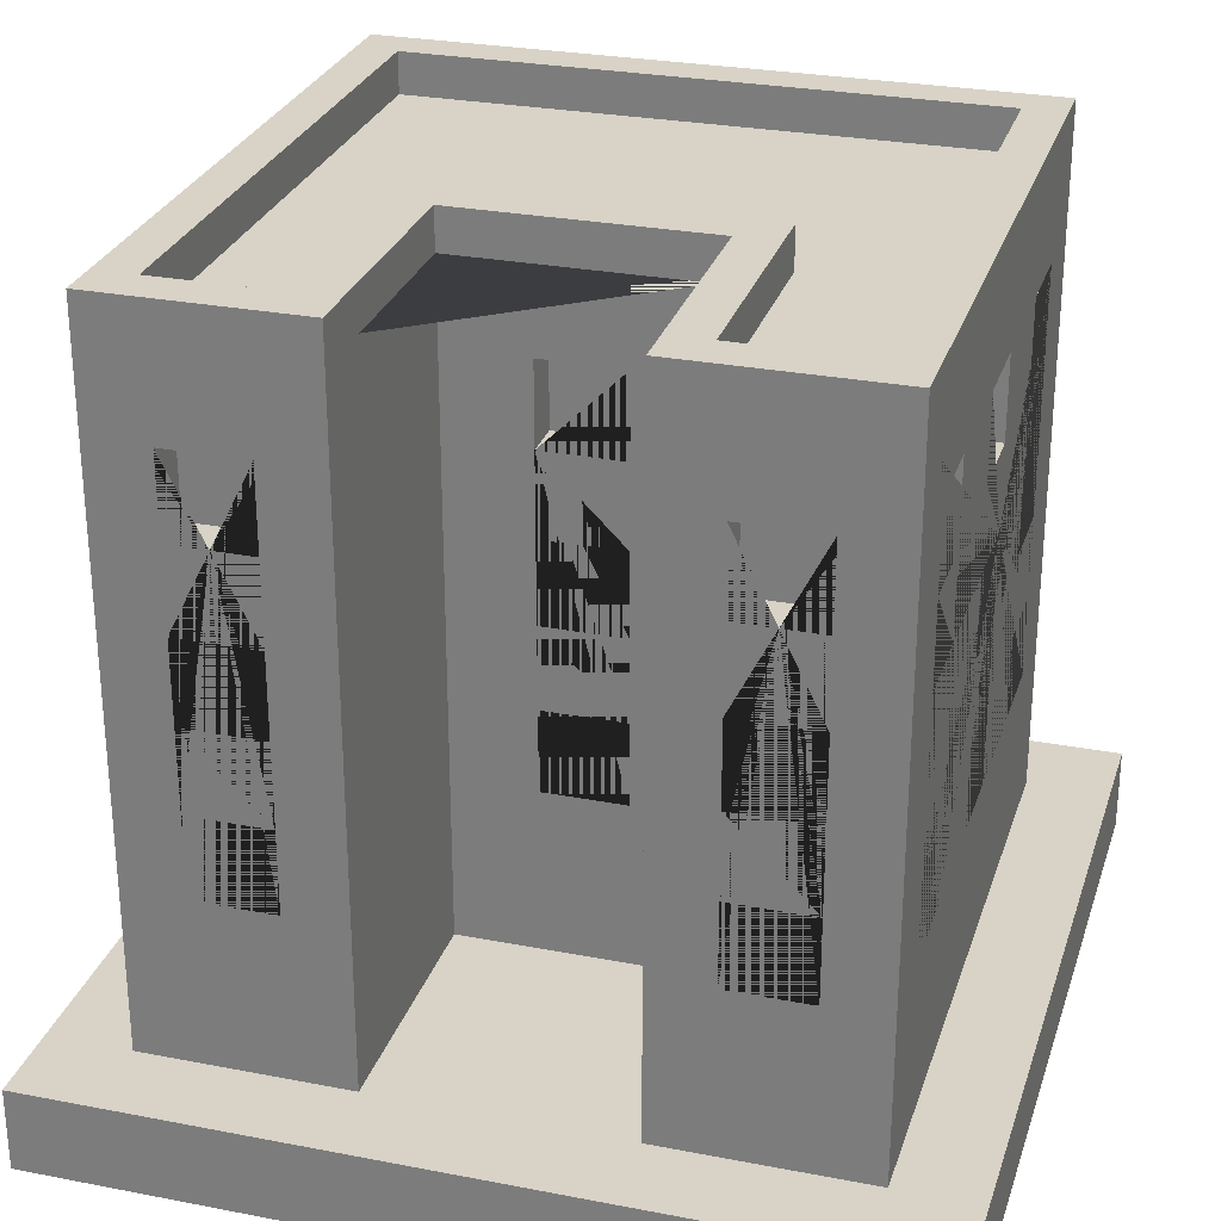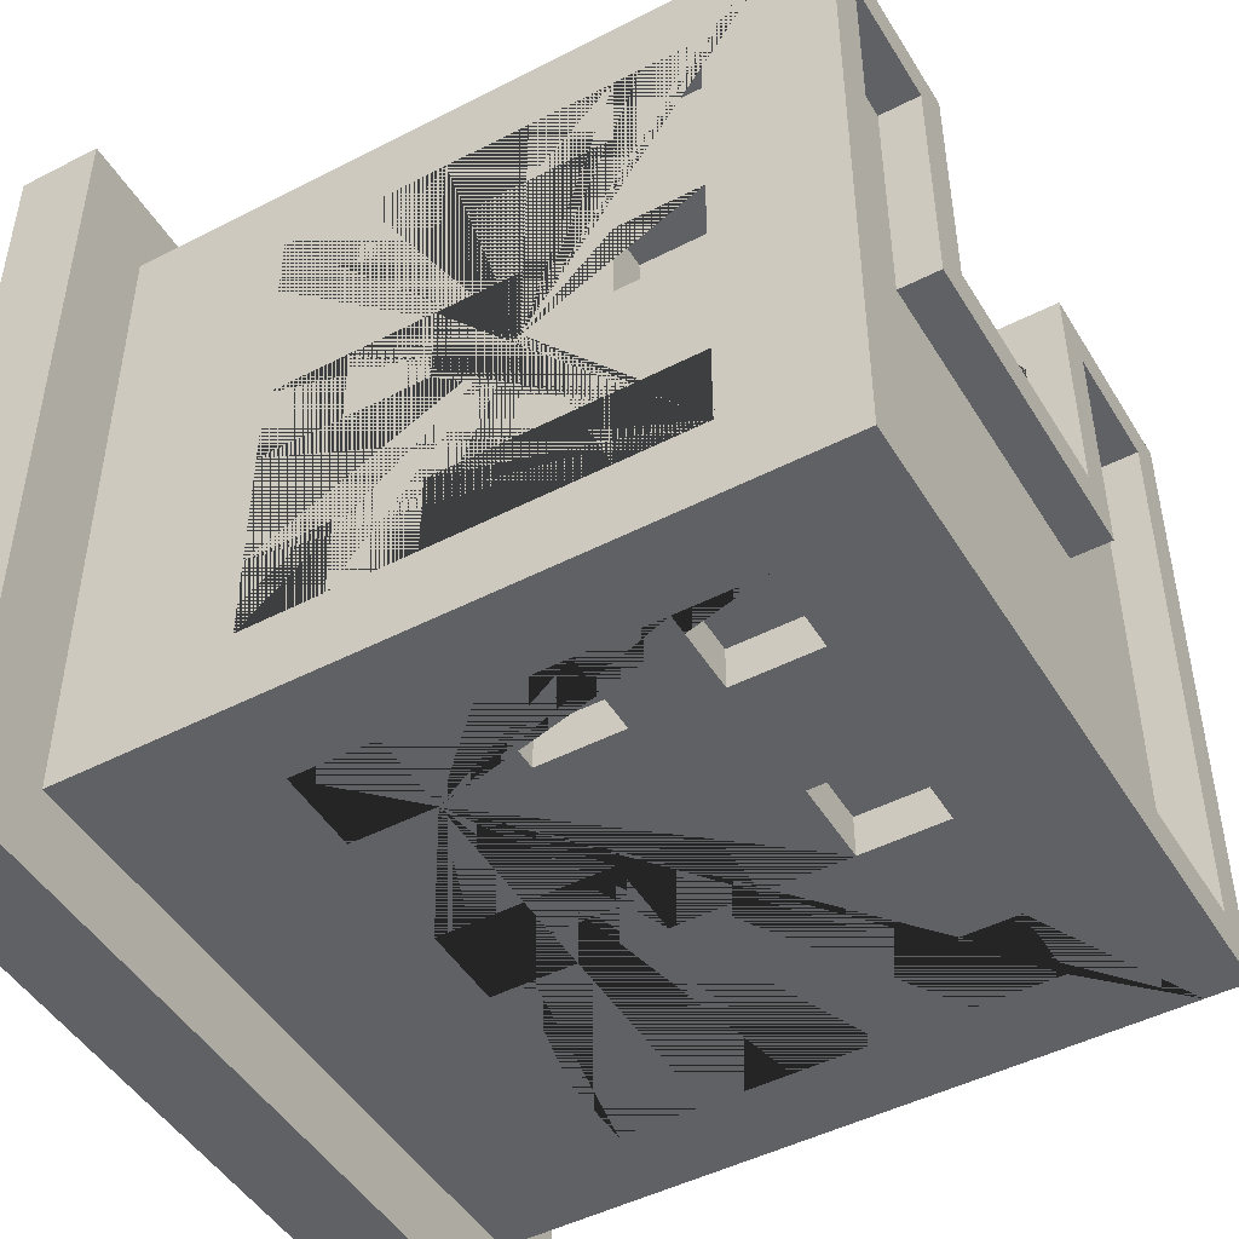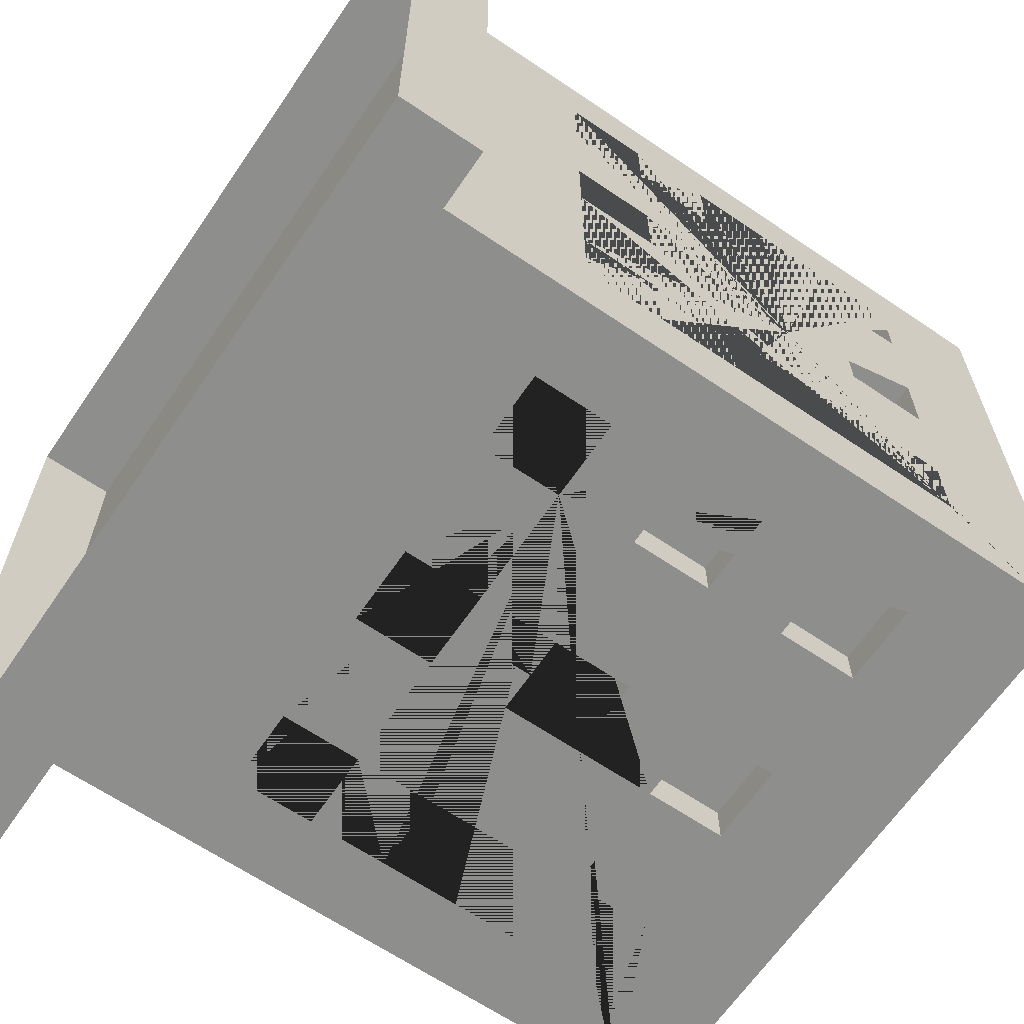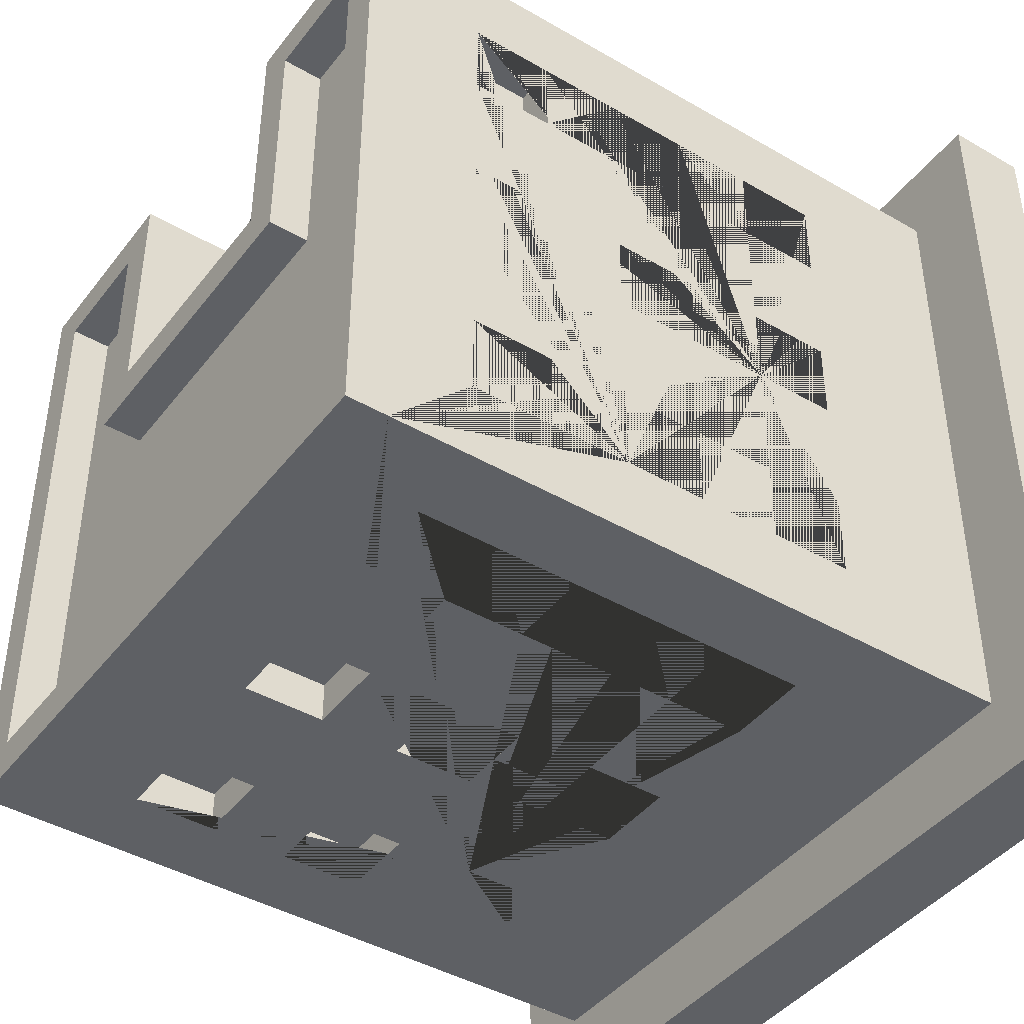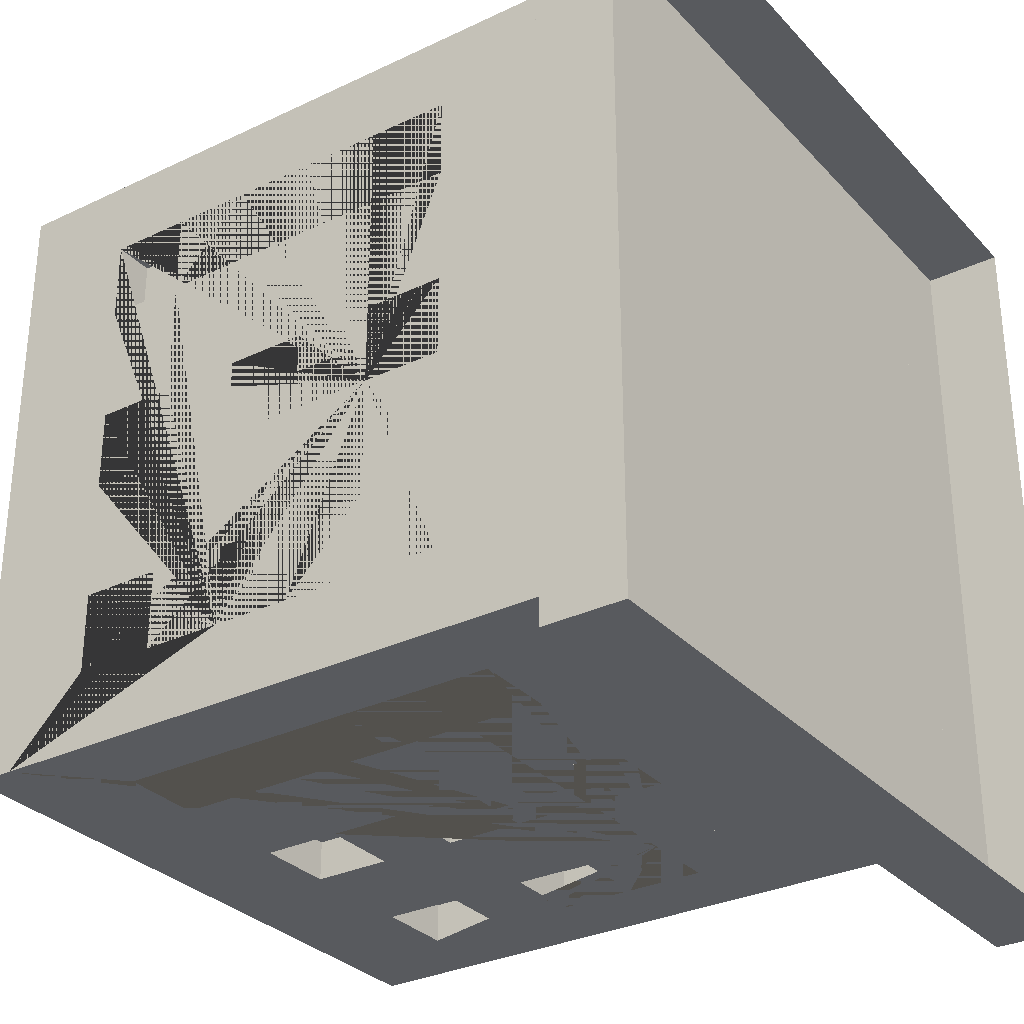
<metadata>
{"format":"obj","ext":"obj","renderer":"f3d","projection":"perspective","resolution":1024,"background":"white","views":[{"elev":27.8,"azim":16.4,"up":"+Y"},{"elev":-47.4,"azim":120.1,"up":"+Z"},{"elev":-64.9,"azim":55.7,"up":"+Z"},{"elev":-42.9,"azim":-124.6,"up":"+Z"},{"elev":-30.8,"azim":-55.5,"up":"+Z"}]}
</metadata>
<code>
o Building_5_Base_(Red)
v -0.8 0.2 0.8
v 0.7 1.4 -0.4
v 0.7 1.6 -0.4
v -0.7 1.8 0.7
v 0.7 1.4 -0.6
v -0.8 0.2 -0.8
v 0.7 1.6 -0.6
v -0.1 1.4 0.1
v -0.1 1.6 0.1
v 0.45 1.4 0.7
v -0.7 1.8 -0.7
v 0.45 1.6 0.7
v 0.8 0.2 0.8
v 0.7 1 -0.4
v 0.1 1.4 0.1
v 0.7 1.2 -0.4
v 0.1 1.6 0.1
v 0.7 1 -0.6
v 0.7 1.8 0.7
v 0.7 1.2 -0.6
v 0.8 0.2 -0.8
v 0.65 1.4 0.7
v 0.7 1.8 -0.7
v -0.1 1 0.1
v 0.7 0.6 -0.4
v 0.65 1.6 0.7
v 0.7 0.8 -0.4
v -0.1 1.2 0.1
v -0.4 1.8 0.7
v 0.7 0.6 -0.6
v 0.7 0.8 -0.6
v -0.3 0.2 0.8
v 0.1 1 0.1
v -0.3 0.2 0.2
v 0.1 1.2 0.1
v 0.45 1 0.7
v 0.7 1.4 0.1
v 0.45 1.2 0.7
v -0.4 1.8 0.1
v 0.7 1.6 0.1
v 0.7 1.4 -0.1
v 0.3 0.2 0.8
v -0.1 0.6 0.1
v 0.7 1.6 -0.1
v 0.4 1.8 0.7
v -0.1 0.8 0.1
v 0.4 1.8 0.1
v 0.65 1 0.7
v 0.7 1 0.1
v 0.3 0.2 0.2
v 0.1 0.6 0.1
v 0.7 1.2 0.1
v 0.65 1.2 0.7
v 0.7 1 -0.1
v 0.1 0.8 0.1
v 0.7 1.2 -0.1
v 0.45 0.6 0.7
v 0.45 0.8 0.7
v 0.65 0.6 0.7
v 0.65 0.8 0.7
v -0.65 1.4 0.7
v 0.7 0.6 0.1
v -0.65 1.6 0.7
v 0.7 0.8 0.1
v -0.45 1.4 0.7
v 0.7 0.6 -0.1
v -0.45 1.6 0.7
v 0.7 0.8 -0.1
v -0.65 1 0.7
v -0.65 1.2 0.7
v -0.45 1 0.7
v -0.45 1.2 0.7
v -0.65 0.6 0.7
v 0.7 1.4 0.6
v 0.7 1.6 0.6
v -0.65 0.8 0.7
v 0.7 1.4 0.4
v -0.45 0.6 0.7
v 0.7 1.6 0.4
v -0.45 0.8 0.7
v -0.65 1.4 0.8
v -0.65 1.6 0.8
v -0.55 1.2 0.8
v -0.55 1.4 0.8
v -0.45 1.4 0.8
v 0.7 1 0.6
v -0.45 1.2 0.8
v 0.7 1.2 0.6
v -0.45 1.6 0.8
v 0.7 1 0.4
v -0.45 0.8 0.8
v 0.7 1.2 0.4
v -0.45 1 0.8
v -0.65 0.6 0.8
v -0.65 0.8 0.8
v -0.65 1 0.8
v 0.7 0.6 0.6
v -0.65 1.2 0.8
v -0.45 0.6 0.8
v 0.7 0.8 0.6
v 0.7 0.6 0.4
v 0.45 1.4 0.8
v 0.7 0.8 0.4
v 0.45 1.6 0.8
v 0.55 1.2 0.8
v 0.55 1.4 0.8
v 0.65 1.4 0.8
v 0.65 1.2 0.8
v 0.65 1.6 0.8
v 0.65 0.8 0.8
v 0.65 1 0.8
v 0.45 0.6 0.8
v -0.7 1.4 -0.4
v 0.45 0.8 0.8
v -0.7 1.6 -0.4
v 0.45 1 0.8
v -0.7 1.4 -0.6
v 0.45 1.2 0.8
v -0.7 1.6 -0.6
v 0.65 0.6 0.8
v -0.1 0.8 0.2
v -0.1 1 0.2
v -0.1 1.2 0.2
v -0.1 1.4 0.2
v -0.7 1 -0.4
v -0.1 1.6 0.2
v 0.1 1.6 0.2
v -0.7 1.2 -0.4
v -0.7 1 -0.6
v 0.1 1.4 0.2
v -0.7 1.2 -0.6
v -0 1.2 0.2
v -0 1.4 0.2
v -0.1 0.6 0.2
v 0.1 1 0.2
v 0.1 1.2 0.2
v -0.7 0.6 -0.4
v 0.1 0.6 0.2
v -0.7 0.8 -0.4
v 0.1 0.8 0.2
v -0.7 0.6 -0.6
v -0.7 0.8 -0.6
v -0.7 1.4 0.1
v -0.7 1.6 0.1
v -0.7 1.4 -0.1
v -0.7 1.6 -0.1
v -0.7 1 0.1
v -0.7 1.2 0.1
v -0.7 1 -0.1
v -0.7 1.2 -0.1
v -0.7 0.6 0.1
v -0.7 0.8 0.1
v -0.7 0.6 -0.1
v -0.7 0.8 -0.1
v -0.7 1.4 0.6
v -0.7 1.6 0.6
v -0.7 1.4 0.4
v -0.7 1.6 0.4
v -0.7 1 0.6
v -0.7 1.2 0.6
v -0.7 1 0.4
v -0.7 1.2 0.4
v -0.7 0.6 0.6
v -0.7 0.8 0.6
v -0.7 0.6 0.4
v -0.7 0.8 0.4
v -0.4 1.4 -0.7
v -0.4 1.6 -0.7
v -0.6 1.4 -0.7
v -0.6 1.6 -0.7
v -0.4 1 -0.7
v -0.4 1.2 -0.7
v -0.6 1 -0.7
v -0.6 1.2 -0.7
v -0.4 0.6 -0.7
v -0.4 0.8 -0.7
v -0.6 0.6 -0.7
v -0.6 0.8 -0.7
v 0.1 1.4 -0.7
v 0.1 1.6 -0.7
v -0.1 1.4 -0.7
v -0.1 1.6 -0.7
v 0.1 1 -0.7
v 0.1 1.2 -0.7
v -0.1 1 -0.7
v -0.1 1.2 -0.7
v 0.1 0.6 -0.7
v 0.1 0.8 -0.7
v -0.1 0.6 -0.7
v -0.1 0.8 -0.7
v 0.6 1.4 -0.7
v 0.6 1.6 -0.7
v 0.4 1.4 -0.7
v 0.4 1.6 -0.7
v 0.6 1 -0.7
v 0.6 1.2 -0.7
v 0.4 1 -0.7
v 0.4 1.2 -0.7
v 0.6 0.6 -0.7
v 0.6 0.8 -0.7
v 0.4 0.6 -0.7
v 0.4 0.8 -0.7
v -0.8 0.6 0.6
v -0.8 0.8 0.6
v -0.8 1 0.6
v -0.8 1.2 0.6
v -0.8 1.4 0.6
v -0.8 1.6 0.6
v -0.8 0.8 0.4
v -0.8 1 0.4
v -0.8 1.2 0.4
v -0.8 1.4 0.1
v -0.8 1 0.1
v -0.8 1.2 0.1
v -0.8 1.4 0.4
v -0.8 1.6 0.1
v -0.8 1.6 0.4
v -0.8 1.6 -0.1
v -0.8 1.6 -0.4
v -0.8 1.2 -0.1
v -0.8 1.4 -0.1
v -0.8 0.6 0.4
v -0.8 0.6 0.1
v -0.8 0.8 0.1
v -0.8 0.8 -0.1
v -0.8 0.8 -4e-06
v -0.8 1 -0.1
v -0.8 0.6 -0.4
v -0.8 0.6 -0.1
v -0.8 0.8 -0.4
v -0.8 1 -0.4
v -0.8 1 -1e-06
v -0.8 1.2 -0.4
v -0.8 1.4 -0.4
v -0.8 1.4 -0.6
v -0.8 1.2 -0.6
v -0.8 1.6 -0.6
v -0.8 0.6 -0.6
v -0.8 0.8 -0.6
v -0.8 1 -0.6
v 0.8 1.6 0.4
v 0.8 1.4 0.1
v 0.8 1.2 0.1
v 0.8 1.6 0.1
v 0.8 1 -0.1
v 0.8 1.2 -0.1
v 0.8 0.8 -0.4
v 0.8 1.4 -0.1
v 0.8 1.6 -0.1
v 0.8 1 -0.4
v 0.8 1.2 -0.4
v 0.8 1.4 -0.4
v 0.8 1.4 -0.6
v 0.8 1.2 -0.6
v 0.8 1.6 -0.6
v 0.8 0.6 -0.6
v 0.8 0.8 -0.6
v 0.8 1 -0.6
v 0.8 1.6 -0.4
v 0.8 0.6 0.6
v 0.8 0.8 0.6
v 0.8 1 0.6
v 0.8 1.2 0.6
v 0.8 1.4 0.6
v 0.8 0.8 0.4
v 0.8 1 0.4
v 0.8 0.6 0.4
v 0.8 1.6 0.6
v 0.8 1.2 0.4
v 0.8 1.4 0.4
v 0.8 0.6 -0.4
v 0.8 0.8 -0.1
v 0.8 0.6 -0.1
v 0.8 0.6 0.1
v 0.8 0.8 0.1
v 0.8 1 0.1
v -0.6 0.6 -0.8
v -0.6 0.8 -0.8
v -0.6 1 -0.8
v -0.6 1.2 -0.8
v -0.6 1.4 -0.8
v -0.6 1.6 -0.8
v -0.4 0.8 -0.8
v -0.4 1 -0.8
v -0.4 1.2 -0.8
v -0.4 1.4 -0.8
v -0.1 1 -0.8
v 0 1 -0.8
v -0.1 1.2 -0.8
v -0.1 1.4 -0.8
v -0.1 1.6 -0.8
v -0.4 1.6 -0.8
v 0.4 1.6 -0.8
v 0.1 1.6 -0.8
v 0.1 1.2 -0.8
v 0.1 1.4 -0.8
v -0.4 0.6 -0.8
v -0.1 0.6 -0.8
v 2e-06 0.8 -0.8
v -0.1 0.8 -0.8
v 0.4 0.6 -0.8
v 0.1 0.6 -0.8
v 0.4 0.8 -0.8
v 0.1 0.8 -0.8
v 0.1 1 -0.8
v 0.4 1 -0.8
v 0.4 1.2 -0.8
v 0.4 1.4 -0.8
v 0.6 1.4 -0.8
v 0.6 1.6 -0.8
v 0.6 0.8 -0.8
v 0.6 1 -0.8
v 0.6 1.2 -0.8
v 0.6 0.6 -0.8
v 0.8 1.8 0.8
v 0.8 1.8 -0.8
v 0.3 1.8 0.8
v -0.8 1.8 -0.8
v -0.8 1.8 0.8
v -0.3 1.8 0.8
v -0.3 1.8 0.2
v 0.3 1.8 0.2
v 0.8 1.9 0.8
v 0.8 1.9 -0.8
v 0.3 1.9 0.8
v -0.8 1.9 -0.8
v -0.8 1.9 0.8
v -0.3 1.9 0.8
v -0.3 1.9 0.2
v 0.3 1.9 0.2
v 0.7 1.9 0.7
v 0.7 1.9 -0.7
v 0.4 1.9 0.7
v -0.7 1.9 -0.7
v -0.7 1.9 0.7
v -0.4 1.9 0.7
v -0.4 1.9 0.1
v 0.4 1.9 0.1
v 1 0.2 -1
v 1 0 -1
v 1 0.2 1
v 1 0 1
v -1 0.2 -1
v -1 0 -1
v -1 0.2 1
v -1 0 1
f 84 81 82 319 1 32 320 89 85 87 93 91 99 94 95 96 98 83
f 84 83 87 85
f 89 320 319 82
f 96 95 91 93
f 209 204 205 210
f 206 207 215 211
f 225 226 232 227
f 225 227 231 230 228 238 239 240 236 235 237 318 6 1 319 208 207 206 205 204 203 222 209 210 211 215 212 221 220 214 213 232 226 224 223 229
f 236 233 231 227 220 221 218 216 212 215 217 208 319 318 237 219 234 235
f 230 231 240 239
f 246 248 242 244 241 270 269 266 265 267 260 261 262 263 264 268 315 13 21 316 255 253 252 251 254 258 257 256 271 273 274 275 276 243
f 255 316 315 268 241 244 249 248 246 245 276 275 272 273 271 247 257 258 250 251 252 259
f 262 261 265 266
f 264 263 269 270
f 47 45 19 23 11 4 29 39
f 124 126 321 34 50 322 127 130 133 132 136 135 140 138 134 121 122 123
f 127 322 321 126
f 132 133 124 123
f 140 135 122 121
f 283 278 279 284
f 285 280 281 286
f 318 316 310 293 294 291 290 286 292 282
f 295 289 290 296
f 303 301 314 311 312 313 309 310 316 21 6 318 282 281 280 279 278 277 297 283 284 285 286 290 289 287 288 299 300 298 302 304 305 295 296 294 293 308 307 306
f 304 299 288 305
f 312 311 303 306
f 313 307 308 309
f 50 42 317 322
f 106 102 104 317 42 13 315 109 107 108 111 110 120 112 114 116 118 105
f 110 111 116 114
f 106 105 108 107
f 109 315 317 104
f 32 34 321 320
f 10 12 104 102
f 10 22 26 12
f 26 22 107 109
f 106 107 22 10 102
f 104 12 26 109
f 36 38 118 116
f 36 48 53 38
f 53 48 111 108
f 111 48 36 116
f 105 118 38 53 108
f 57 58 114 112
f 57 59 60 58
f 60 59 120 110
f 120 59 57 112
f 114 58 60 110
f 61 63 82 81
f 61 65 67 63
f 67 65 85 89
f 84 85 65 61 81
f 82 63 67 89
f 69 70 98 96
f 69 71 72 70
f 72 71 93 87
f 93 71 69 96
f 83 98 70 72 87
f 73 76 95 94
f 73 78 80 76
f 80 78 99 91
f 99 78 73 94
f 95 76 80 91
f 8 9 126 124
f 8 15 17 9
f 17 15 130 127
f 133 130 15 8 124
f 126 9 17 127
f 24 28 123 122
f 24 33 35 28
f 35 33 135 136
f 135 33 24 122
f 28 35 136 132 123
f 43 46 121 134
f 43 51 55 46
f 55 51 138 140
f 138 51 43 134
f 46 55 140 121
f 2 5 7 3
f 255 7 5 253
f 252 2 3 259
f 5 2 252 253
f 3 7 255 259
f 14 18 20 16
f 254 20 18 258
f 250 14 16 251
f 18 14 250 258
f 16 20 254 251
f 25 30 31 27
f 257 31 30 256
f 25 27 247 271
f 30 25 271 256
f 27 31 257 247
f 37 41 44 40
f 249 44 41 248
f 242 37 40 244
f 41 37 242 248
f 40 44 249 244
f 49 54 56 52
f 246 56 54 245
f 276 49 52 243
f 54 49 276 245
f 52 56 246 243
f 62 66 68 64
f 272 68 66 273
f 274 62 64 275
f 66 62 274 273
f 64 68 272 275
f 74 77 79 75
f 241 79 77 270
f 264 74 75 268
f 77 74 264 270
f 75 79 241 268
f 86 90 92 88
f 269 92 90 266
f 262 86 88 263
f 90 86 262 266
f 88 92 269 263
f 97 101 103 100
f 265 103 101 267
f 260 97 100 261
f 101 97 260 267
f 100 103 265 261
f 117 119 237 235
f 117 113 115 119
f 115 113 234 219
f 234 113 117 235
f 237 119 115 219
f 129 131 236 240
f 129 125 128 131
f 128 125 231 233
f 231 125 129 240
f 236 131 128 233
f 141 142 239 238
f 141 137 139 142
f 139 137 228 230
f 228 137 141 238
f 239 142 139 230
f 145 146 218 221
f 145 143 144 146
f 144 143 212 216
f 212 143 145 221
f 218 146 144 216
f 149 150 220 227
f 149 147 148 150
f 148 147 213 214
f 147 149 227 232 213
f 220 150 148 214
f 153 154 225 229
f 153 151 152 154
f 152 151 223 224
f 223 151 153 229
f 225 154 152 224 226
f 157 158 217 215
f 157 155 156 158
f 156 155 207 208
f 207 155 157 215
f 217 158 156 208
f 161 162 211 210
f 161 159 160 162
f 160 159 205 206
f 205 159 161 210
f 211 162 160 206
f 222 165 166 209
f 165 163 164 166
f 164 163 203 204
f 203 163 165 222
f 209 166 164 204
f 167 169 170 168
f 282 170 169 281
f 286 167 168 292
f 169 167 286 281
f 168 170 282 292
f 171 173 174 172
f 280 174 173 279
f 284 171 172 285
f 173 171 284 279
f 172 174 280 285
f 175 177 178 176
f 278 178 177 277
f 175 176 283 297
f 177 175 297 277
f 176 178 278 283
f 179 181 182 180
f 291 182 181 290
f 296 179 180 294
f 181 179 296 290
f 180 182 291 294
f 183 185 186 184
f 289 186 185 287
f 183 184 295 305
f 185 183 305 288 287
f 184 186 289 295
f 187 189 190 188
f 300 190 189 298
f 302 187 188 304
f 189 187 302 298
f 188 190 300 299 304
f 191 193 194 192
f 293 194 193 308
f 309 191 192 310
f 193 191 309 308
f 192 194 293 310
f 195 197 198 196
f 307 198 197 306
f 312 195 196 313
f 197 195 312 306
f 196 198 307 313
f 199 201 202 200
f 303 202 201 301
f 314 199 200 311
f 201 199 314 301
f 200 202 303 311
f 322 317 325 330
f 319 320 328 327
f 315 316 324 323
f 39 29 336 337
f 29 4 335 336
f 317 315 323 325
f 4 11 334 335
f 11 23 332 334
f 332 331 323 324
f 331 333 325 323
f 334 332 324 326
f 335 334 326 327
f 336 335 327 328
f 337 336 328 329
f 333 338 330 325
f 338 337 329 330
f 45 47 338 333
f 47 39 337 338
f 23 19 331 332
f 320 321 329 328
f 318 319 327 326
f 19 45 333 331
f 316 318 326 324
f 321 322 330 329
f 339 343 345 341
f 342 341 345 346
f 346 345 343 344
f 340 339 341 342
f 344 343 339 340

</code>
